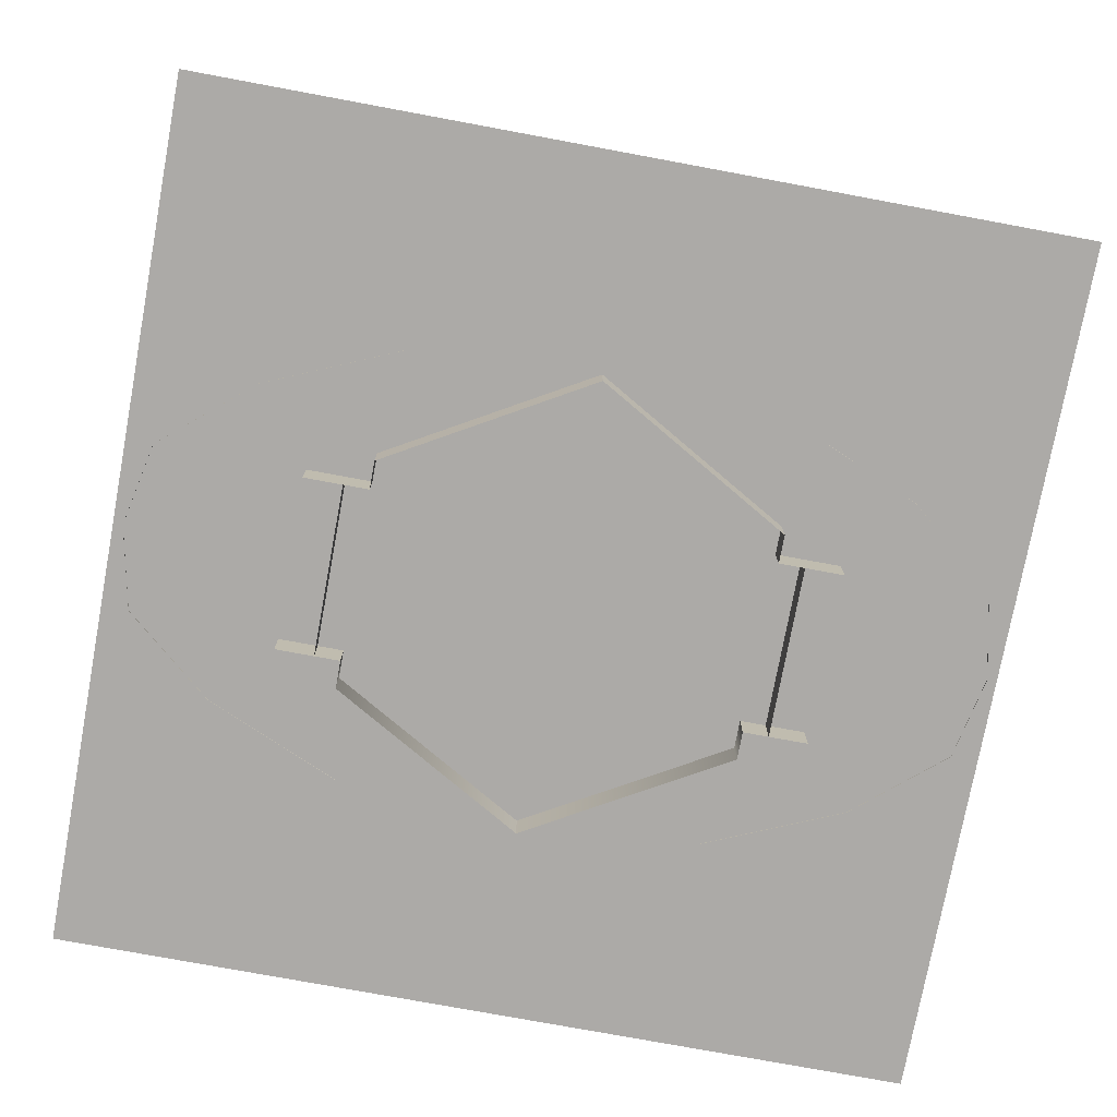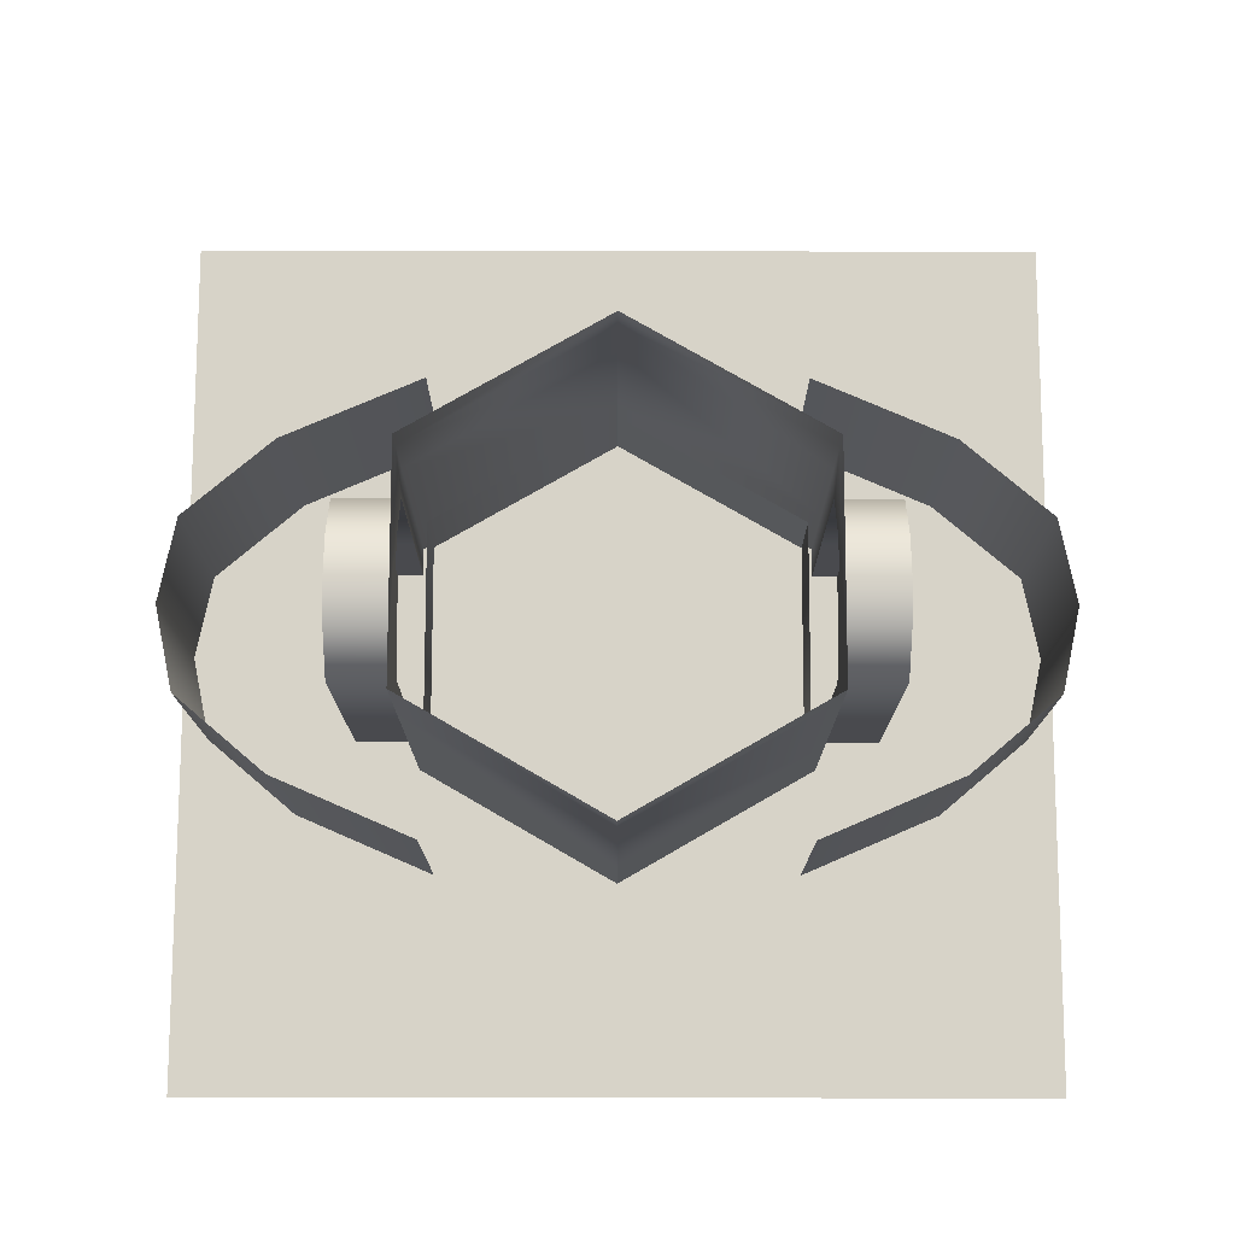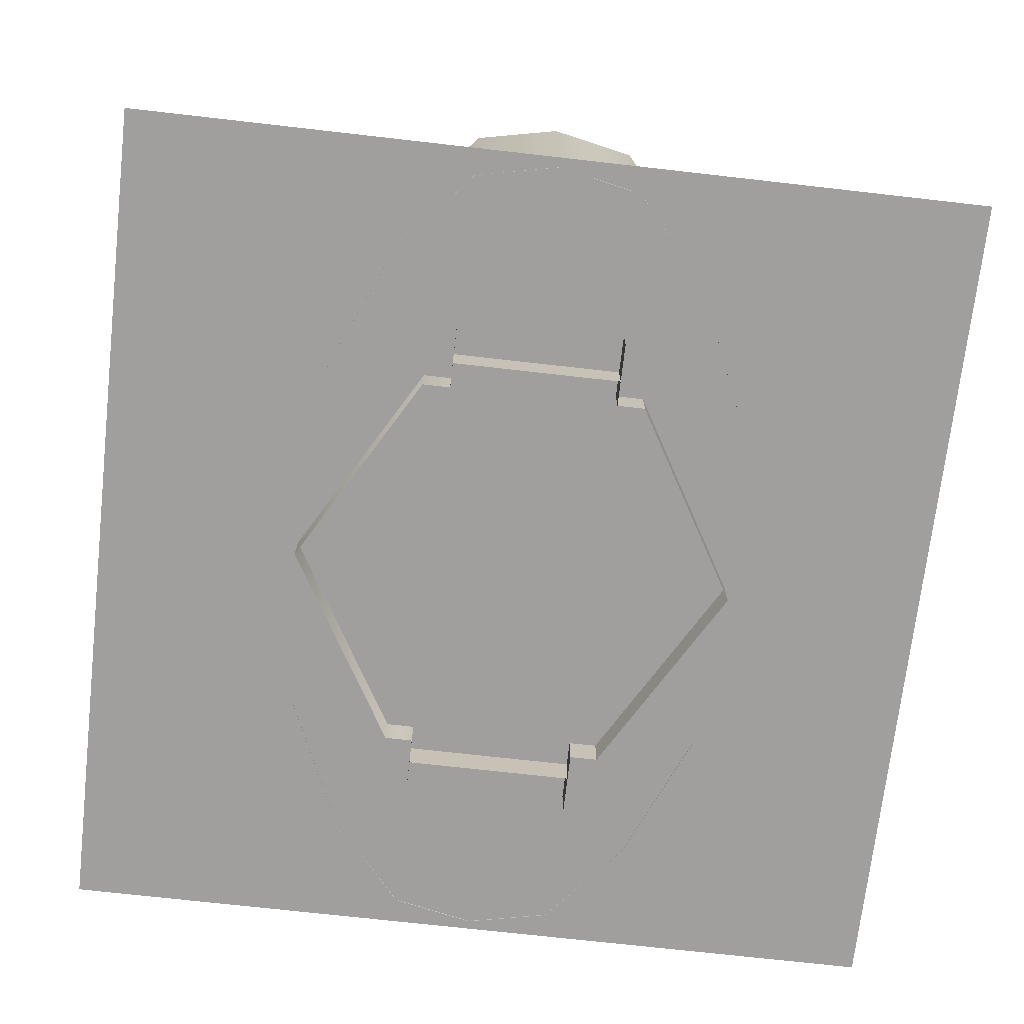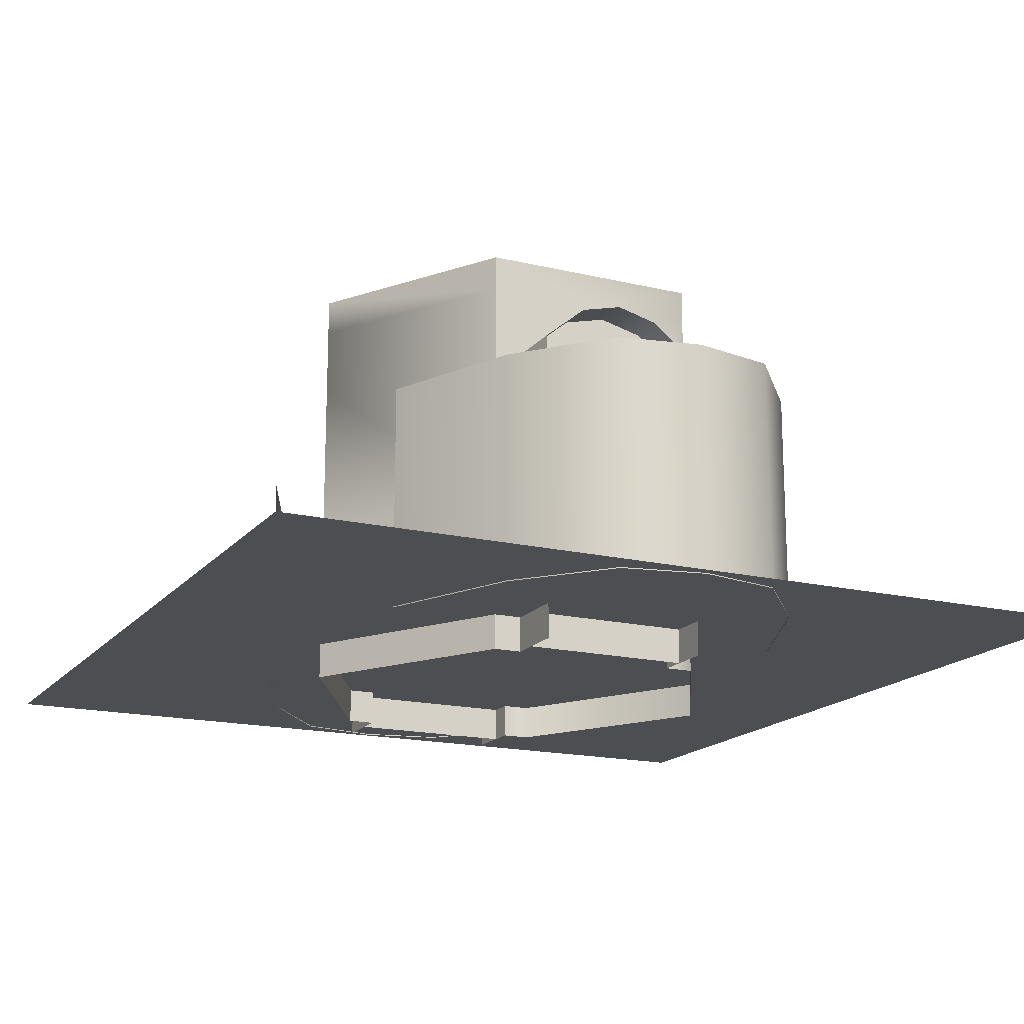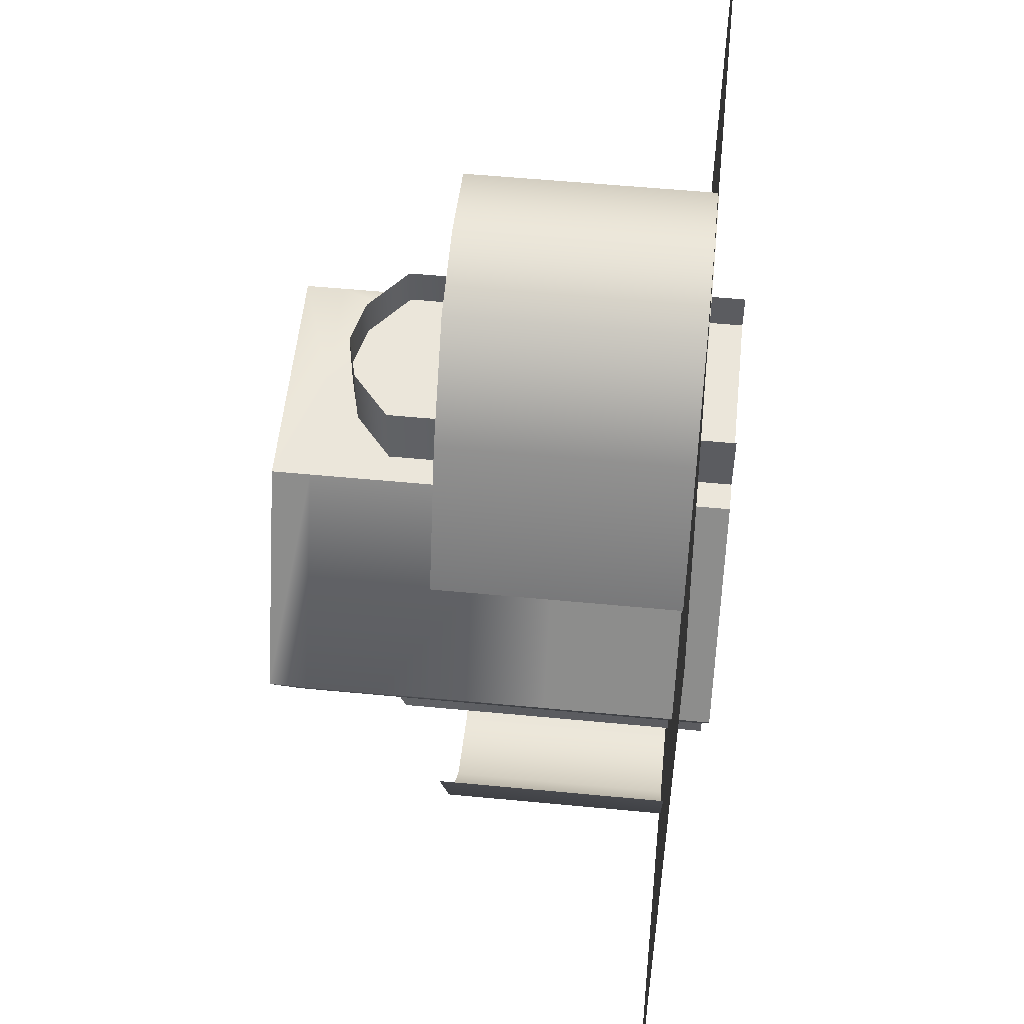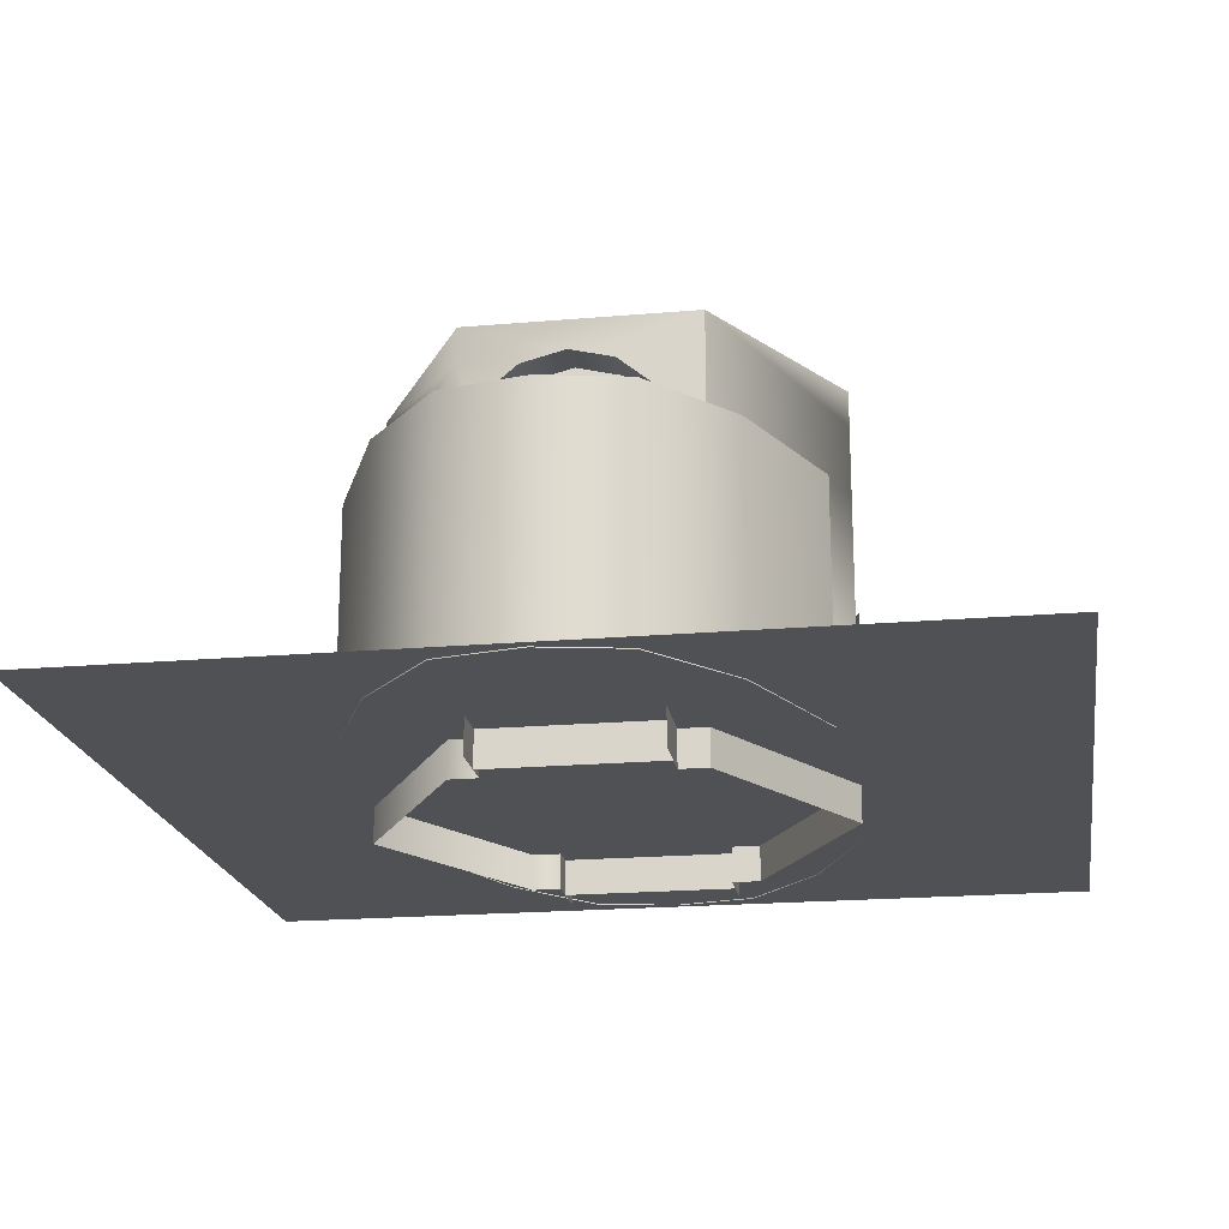
<metadata>
{"format":"obj","ext":"obj","renderer":"f3d","projection":"perspective","resolution":1024,"background":"white","views":[{"elev":-76.1,"azim":-100.5,"up":"+Y"},{"elev":76.6,"azim":-89.9,"up":"+Y"},{"elev":-71.4,"azim":173.5,"up":"+Y"},{"elev":-17.1,"azim":-25.7,"up":"+Y"},{"elev":55.0,"azim":-84.2,"up":"+Z"},{"elev":-19.9,"azim":-170.9,"up":"+Y"}]}
</metadata>
<code>
g polygon0
v -7.031 -1.859 -7.031
v -7.031 -1.859 7.031
v 7.031 -1.859 7.031
v 7.031 -1.859 -7.031
f 1 2 3 4
g polygon1
v -1.381 -2.439 3.594
v -1.381 2.752 3.594
v -0.6904 -2.439 3.594
v -0.6904 3.324 3.594
v 0 -2.439 3.594
v 0 3.497 3.594
v 0.6904 -2.439 3.594
v 0.6904 3.324 3.594
v 1.381 -2.439 3.594
v 1.381 2.752 3.594
f 5 6 7
f 6 8 7
f 7 8 9
f 8 10 9
f 9 10 11
f 10 12 11
f 11 12 13
f 12 14 13
v -1.381 2.752 -3.594
v -1.381 -2.439 -3.594
v -0.6904 3.324 -3.594
v -0.6904 -2.439 -3.594
v 0 3.497 -3.594
v 0 -2.439 -3.594
v 0.6904 3.324 -3.594
v 0.6904 -2.439 -3.594
v 1.381 2.752 -3.594
v 1.381 -2.439 -3.594
f 15 16 17
f 16 18 17
f 17 18 19
f 18 20 19
f 19 20 21
f 20 22 21
f 21 22 23
f 22 24 23
g polygon2
v 1.836 3.896 -3.18
v 1.836 4.479 -3.18
v 0 3.896 -3.18
v -1.836 4.479 -3.18
v -1.836 3.896 -3.18
f 25 26 27
f 26 28 27
f 27 28 29
v 1.836 3.896 3.18
v 0 3.896 3.18
v 1.836 4.479 3.18
v -1.836 4.479 3.18
f 30 31 32
f 31 33 32
v 3.672 3.896 0
v 1.836 3.896 3.18
v 1.836 4.479 3.18
v 3.672 4.479 0
v -3.672 4.479 0
v -1.836 4.479 3.18
v -1.836 3.896 3.18
v -3.672 3.896 0
v 3.672 4.479 0
v 1.836 4.479 -3.18
v 1.836 3.896 -3.18
v 3.672 3.896 0
v -3.672 3.896 0
v -1.836 3.896 -3.18
v -1.836 4.479 -3.18
v -3.672 4.479 0
f 34 35 36 37
f 38 39 40 41
f 42 43 44 45
f 46 47 48 49
v -1.836 4.479 3.18
v 0 3.896 3.18
v -1.836 3.896 3.18
f 50 51 52
g polygon3
v -1.352 -1.875 6.594
v -1.352 0 6.594
v 0 -1.875 6.875
v 0 0 6.875
v 1.352 -1.875 6.594
v 1.352 0 6.594
f 53 54 55
f 54 56 55
f 55 56 57
f 56 58 57
v -3.54 -1.875 2.916
v -3.54 0 2.916
v -2.572 -1.875 5.156
v -2.572 0 5.156
v -1.352 -1.875 6.594
v -1.352 0 6.594
f 59 60 61
f 60 62 61
f 61 62 63
f 62 64 63
v 1.352 -1.875 6.594
v 1.352 0 6.594
v 2.572 -1.875 5.156
v 2.572 0 5.156
v 3.54 -1.875 2.916
v 3.54 0 2.916
f 65 66 67
f 66 68 67
f 67 68 69
f 68 70 69
v -1.352 0 -6.594
v -1.352 -1.875 -6.594
v 0 0 -6.875
v 0 -1.875 -6.875
v 1.352 0 -6.594
v 1.352 -1.875 -6.594
f 71 72 73
f 72 74 73
f 73 74 75
f 74 76 75
v -3.54 0 -2.916
v -3.54 -1.875 -2.916
v -2.572 0 -5.156
v -2.572 -1.875 -5.156
v -1.352 0 -6.594
v -1.352 -1.875 -6.594
f 77 78 79
f 78 80 79
f 79 80 81
f 80 82 81
v 1.352 0 -6.594
v 1.352 -1.875 -6.594
v 2.572 0 -5.156
v 2.572 -1.875 -5.156
v 3.54 0 -2.916
v 3.54 -1.875 -2.916
f 83 84 85
f 84 86 85
f 85 86 87
f 86 88 87
g polygon4
v -1.352 0 6.594
v -1.352 1.875 6.594
v 0 0 6.875
v 0 1.875 6.875
v 1.352 0 6.594
v 1.352 1.875 6.594
f 89 90 91
f 90 92 91
f 91 92 93
f 92 94 93
v -3.54 0 2.916
v -3.54 1.875 2.916
v -2.572 0 5.156
v -2.572 1.875 5.156
v -1.352 0 6.594
v -1.352 1.875 6.594
f 95 96 97
f 96 98 97
f 97 98 99
f 98 100 99
v 1.352 0 6.594
v 1.352 1.875 6.594
v 2.572 0 5.156
v 2.572 1.875 5.156
v 3.54 0 2.916
v 3.54 1.875 2.916
f 101 102 103
f 102 104 103
f 103 104 105
f 104 106 105
v -1.352 1.875 -6.594
v -1.352 0 -6.594
v 0 1.875 -6.875
v 0 0 -6.875
v 1.352 1.875 -6.594
v 1.352 0 -6.594
f 107 108 109
f 108 110 109
f 109 110 111
f 110 112 111
v -3.54 1.875 -2.916
v -3.54 0 -2.916
v -2.572 1.875 -5.156
v -2.572 0 -5.156
v -1.352 1.875 -6.594
v -1.352 0 -6.594
f 113 114 115
f 114 116 115
f 115 116 117
f 116 118 117
v 1.352 1.875 -6.594
v 1.352 0 -6.594
v 2.572 1.875 -5.156
v 2.572 0 -5.156
v 3.54 1.875 -2.916
v 3.54 0 -2.916
f 119 120 121
f 120 122 121
f 121 122 123
f 122 124 123
g polygon5
v -1.836 3.896 3.18
v -1.836 2.752 3.18
v -3.672 3.896 0
v -3.672 2.752 0
v -1.836 3.896 -3.18
v -1.836 2.752 -3.18
f 125 126 127
f 126 128 127
f 127 128 129
f 128 130 129
v 3.672 0.1565 0
v 1.836 0.1565 3.18
v 3.672 2.752 0
v 1.836 2.752 3.18
v 3.672 3.896 0
v 1.836 3.896 3.18
f 131 132 133
f 132 134 133
f 133 134 135
f 134 136 135
v 1.836 0.1565 -3.18
v 3.672 0.1565 0
v 1.836 2.752 -3.18
v 3.672 2.752 0
v 1.836 3.896 -3.18
v 3.672 3.896 0
f 137 138 139
f 138 140 139
f 139 140 141
f 140 142 141
v 1.836 0.1565 3.18
v 3.672 0.1565 0
v 3.672 -2.439 0
v 1.836 -2.439 3.18
v -3.672 2.752 0
v -1.836 2.752 3.18
v -1.836 0.1565 3.18
v -3.672 0.1565 0
v -1.836 -2.439 3.18
v -3.672 -2.439 0
v -3.672 0.1565 0
v -1.836 0.1565 3.18
v 1.836 -2.439 -3.18
v 3.672 -2.439 0
v 3.672 0.1565 0
v 1.836 0.1565 -3.18
v -3.672 0.1565 0
v -1.836 0.1565 -3.18
v -1.836 2.752 -3.18
v -3.672 2.752 0
v -1.836 0.1565 -3.18
v -3.672 0.1565 0
v -3.672 -2.439 0
v -1.836 -2.439 -3.18
f 143 144 145 146
f 147 148 149 150
f 151 152 153 154
f 155 156 157 158
f 159 160 161 162
f 163 164 165 166
g polygon6
v -3.438 -1.328 0
v -3.438 0.2344 0
v -1.719 -1.328 2.977
v -1.719 0.2344 2.977
v 1.719 -1.328 2.977
v 1.719 0.2344 2.977
f 167 168 169
f 168 170 169
f 169 170 171
f 170 172 171
v -1.719 0.2344 -2.977
v -1.719 -1.328 -2.977
v 1.719 0.2344 -2.977
v 1.719 -1.328 -2.977
v 3.438 0.2344 0
v 3.438 -1.328 0
f 173 174 175
f 174 176 175
f 175 176 177
f 176 178 177
v -3.438 -1.328 0
v -1.719 -1.328 2.977
v 0 -1.328 0
v 1.719 -1.328 2.977
v 3.438 -1.328 0
f 179 180 181
f 180 182 181
f 181 182 183
v -3.438 -1.328 0
v 0 -1.328 0
v -1.719 -1.328 -2.977
v 1.719 -1.328 -2.977
f 184 185 186
f 185 187 186
v -1.719 0.2344 -2.977
v -3.438 0.2344 0
v -3.438 -1.328 0
v -1.719 -1.328 -2.977
v 1.719 0.2344 2.977
v 3.438 0.2344 0
v 3.438 -1.328 0
v 1.719 -1.328 2.977
f 188 189 190 191
f 192 193 194 195
v 0 -1.328 0
v 3.438 -1.328 0
v 1.719 -1.328 -2.977
f 196 197 198
g polygon7
v 1.381 0.1565 3.18
v 1.381 0.1565 4.219
v 1.381 2.752 3.18
v 1.381 2.752 4.219
v 0.6904 3.324 3.18
v 0.6904 3.324 4.219
v 0 3.497 3.18
v 0 3.497 4.219
v -0.6904 3.324 3.18
v -0.6904 3.324 4.219
v -1.381 2.752 3.18
v -1.381 2.752 4.219
v -1.381 0.1565 3.18
v -1.381 0.1565 4.219
f 199 200 201
f 200 202 201
f 201 202 203
f 202 204 203
f 203 204 205
f 204 206 205
f 205 206 207
f 206 208 207
f 207 208 209
f 208 210 209
f 209 210 211
f 210 212 211
v 1.381 0.1565 -4.219
v 1.381 0.1565 -3.18
v 1.381 2.752 -4.219
v 1.381 2.752 -3.18
v 0.6904 3.324 -4.219
v 0.6904 3.324 -3.18
v 0 3.497 -4.219
v 0 3.497 -3.18
v -0.6904 3.324 -4.219
v -0.6904 3.324 -3.18
v -1.381 2.752 -4.219
v -1.381 2.752 -3.18
v -1.381 0.1565 -4.219
v -1.381 0.1565 -3.18
f 213 214 215
f 214 216 215
f 215 216 217
f 216 218 217
f 217 218 219
f 218 220 219
f 219 220 221
f 220 222 221
f 221 222 223
f 222 224 223
f 223 224 225
f 224 226 225
v 1.836 2.752 3.18
v 1.381 2.752 3.18
v 1.836 3.896 3.18
v 0.6904 3.324 3.18
v 0 3.896 3.18
v 0 3.497 3.18
v -0.6904 3.324 3.18
f 227 228 229
f 228 230 229
f 229 230 231
f 230 232 231
f 231 232 233
v -1.836 2.752 -3.18
v -1.381 2.752 -3.18
v -1.836 3.896 -3.18
v -0.6904 3.324 -3.18
v 0 3.896 -3.18
v 0 3.497 -3.18
v 0.6904 3.324 -3.18
f 234 235 236
f 235 237 236
f 236 237 238
f 237 239 238
f 238 239 240
v -1.836 2.752 3.18
v -1.836 3.896 3.18
v -1.381 2.752 3.18
v -0.6904 3.324 3.18
f 241 242 243
f 242 244 243
v 1.836 2.752 -3.18
v 1.836 3.896 -3.18
v 1.381 2.752 -3.18
v 0.6904 3.324 -3.18
f 245 246 247
f 246 248 247
v 1.381 2.752 3.18
v 1.836 2.752 3.18
v 1.836 0.1565 3.18
v 1.381 0.1565 3.18
v 1.381 -2.439 3.18
v 1.381 -2.439 4.219
v 1.381 0.1565 4.219
v 1.381 0.1565 3.18
v 1.836 -2.439 3.18
v 1.381 -2.439 3.18
v 1.381 0.1565 3.18
v 1.836 0.1565 3.18
v -1.836 2.752 3.18
v -1.381 2.752 3.18
v -1.381 0.1565 3.18
v -1.836 0.1565 3.18
v -1.381 -2.439 3.18
v -1.836 -2.439 3.18
v -1.836 0.1565 3.18
v -1.381 0.1565 3.18
v -1.381 -2.439 3.18
v -1.381 0.1565 3.18
v -1.381 0.1565 4.219
v -1.381 -2.439 4.219
v 1.381 0.1565 -3.18
v 1.836 0.1565 -3.18
v 1.836 2.752 -3.18
v 1.381 2.752 -3.18
v 1.381 0.1565 -3.18
v 1.381 0.1565 -4.219
v 1.381 -2.439 -4.219
v 1.381 -2.439 -3.18
v 1.836 0.1565 -3.18
v 1.381 0.1565 -3.18
v 1.381 -2.439 -3.18
v 1.836 -2.439 -3.18
v -1.836 0.1565 -3.18
v -1.381 0.1565 -3.18
v -1.381 2.752 -3.18
v -1.836 2.752 -3.18
v -1.381 0.1565 -3.18
v -1.836 0.1565 -3.18
v -1.836 -2.439 -3.18
v -1.381 -2.439 -3.18
v -1.381 -2.439 -4.219
v -1.381 0.1565 -4.219
v -1.381 0.1565 -3.18
v -1.381 -2.439 -3.18
f 249 250 251 252
f 253 254 255 256
f 257 258 259 260
f 261 262 263 264
f 265 266 267 268
f 269 270 271 272
f 273 274 275 276
f 277 278 279 280
f 281 282 283 284
f 285 286 287 288
f 289 290 291 292
f 293 294 295 296
v -1.836 3.896 3.18
v 0 3.896 3.18
v -0.6904 3.324 3.18
v 0 3.896 -3.18
v 0.6904 3.324 -3.18
v 1.836 3.896 -3.18
f 297 298 299
f 300 301 302

</code>
